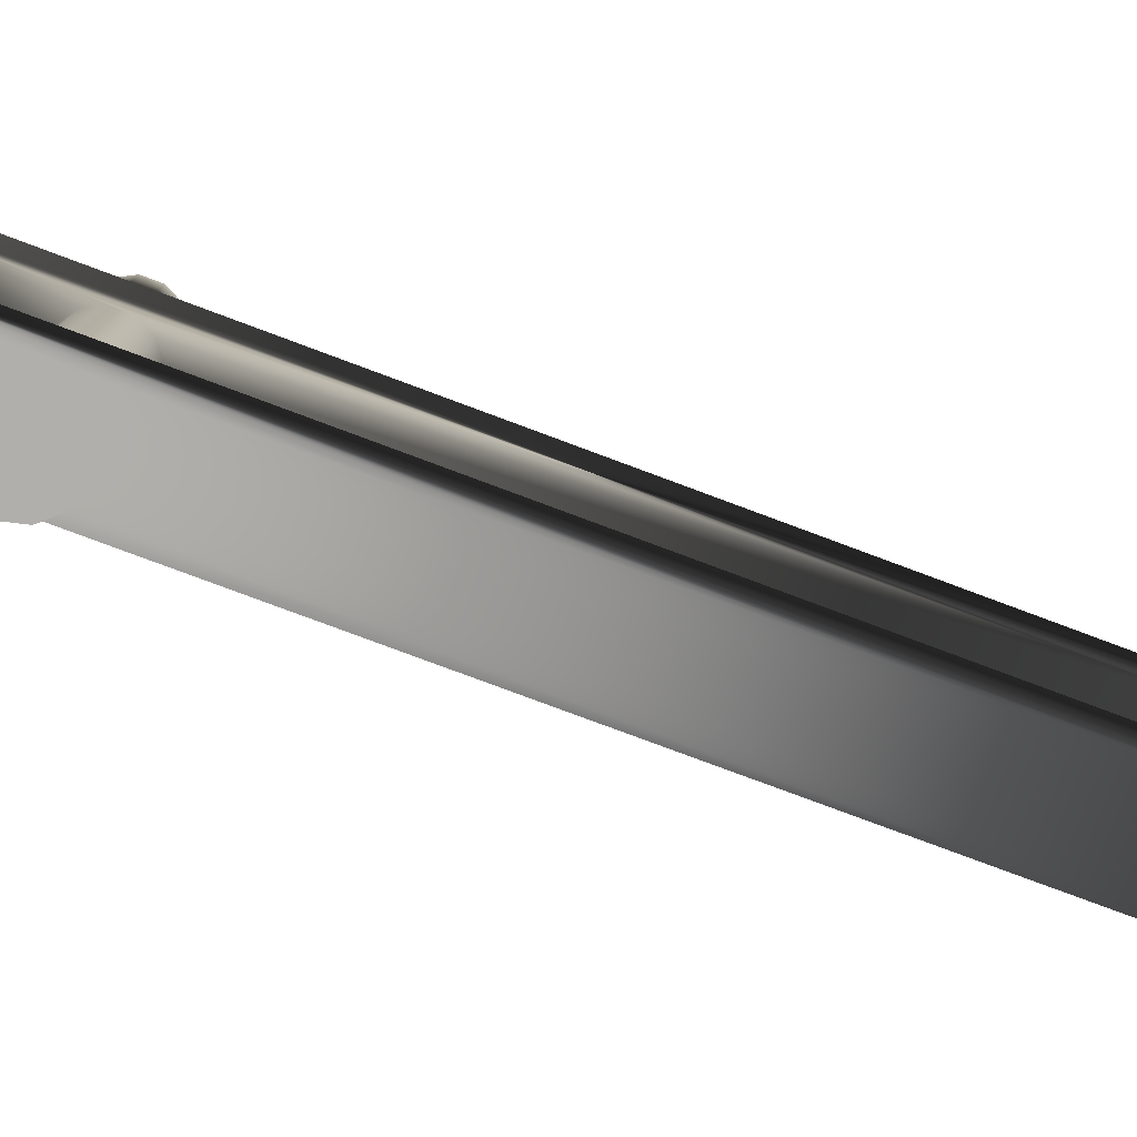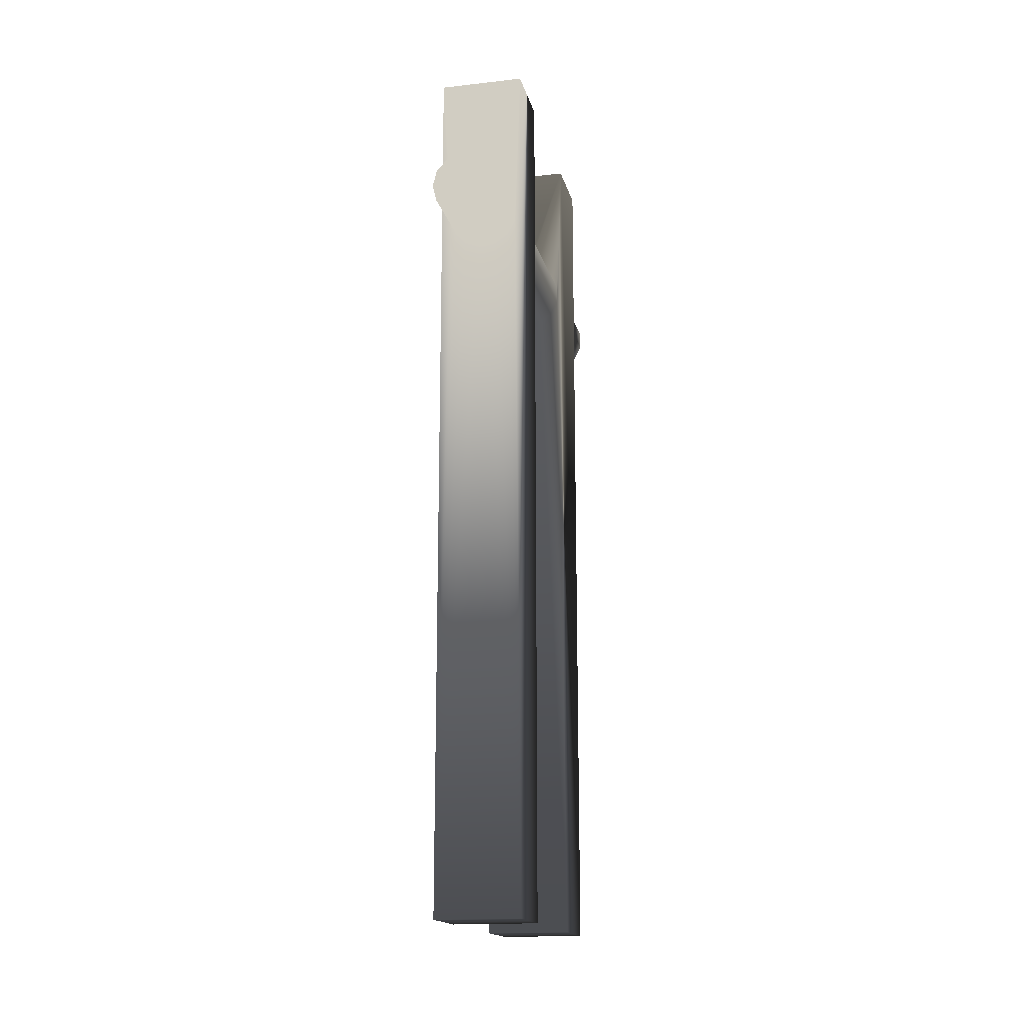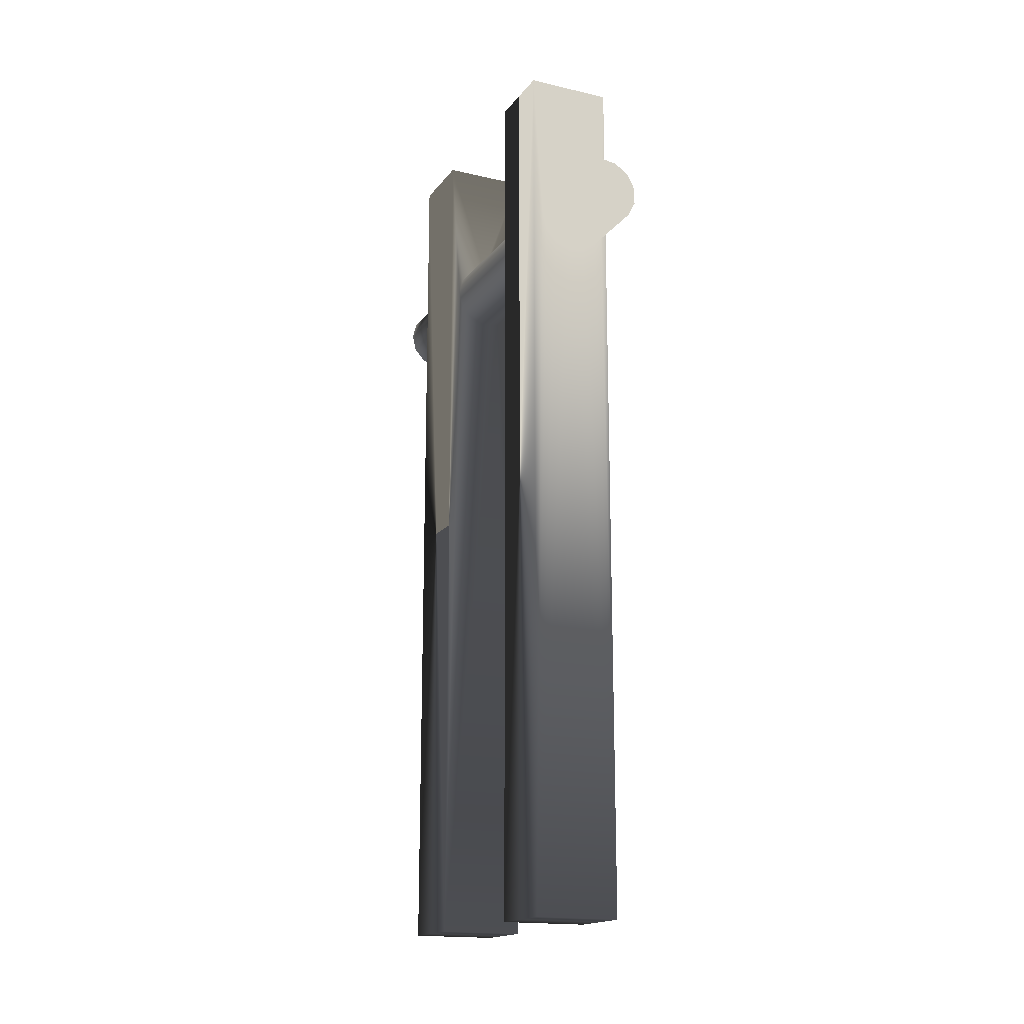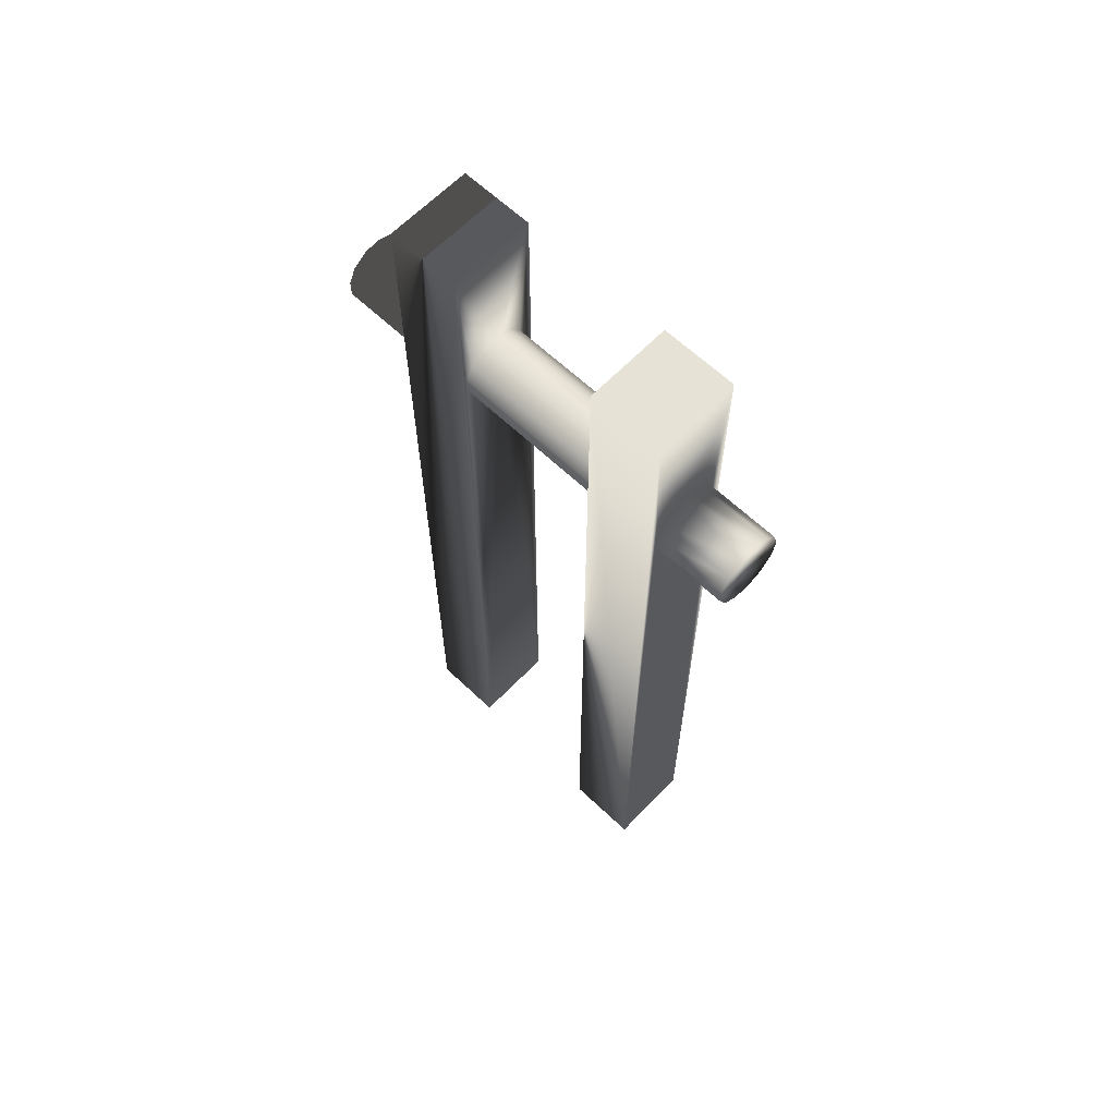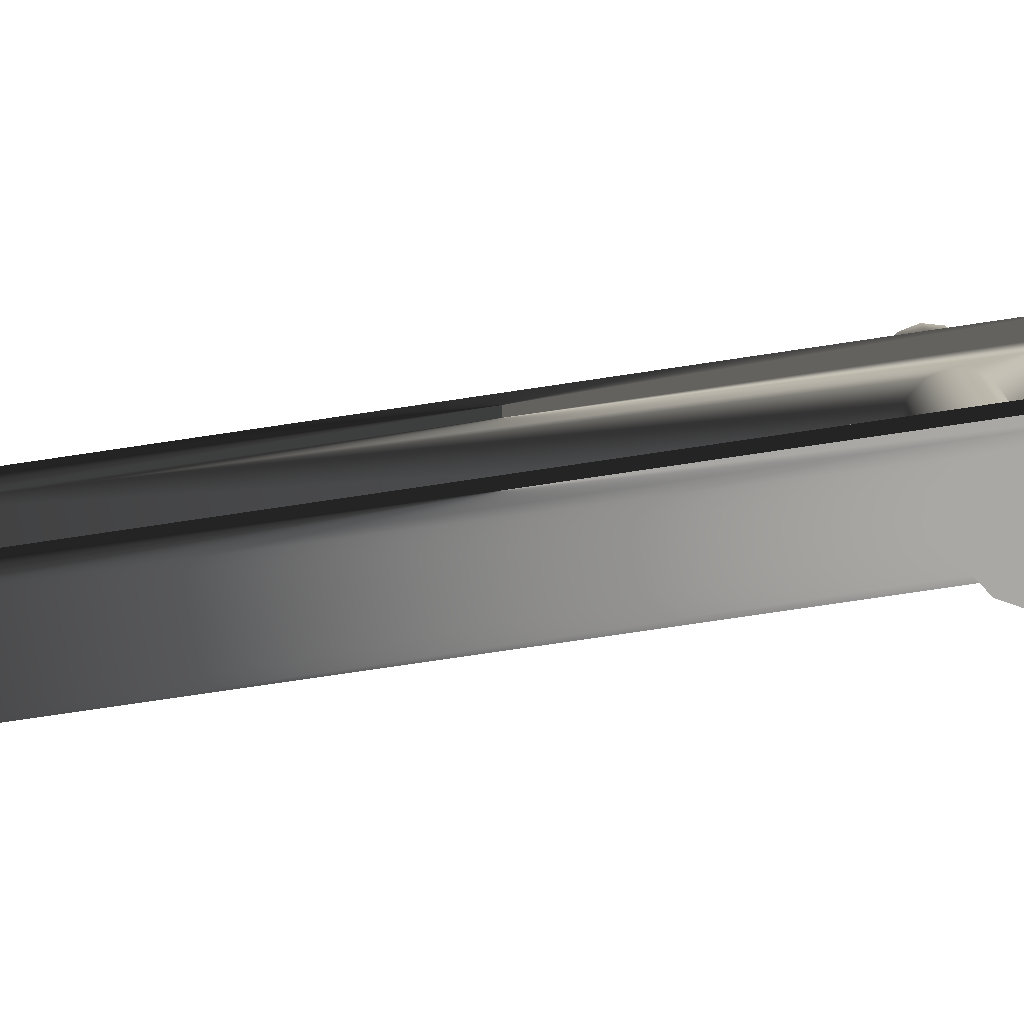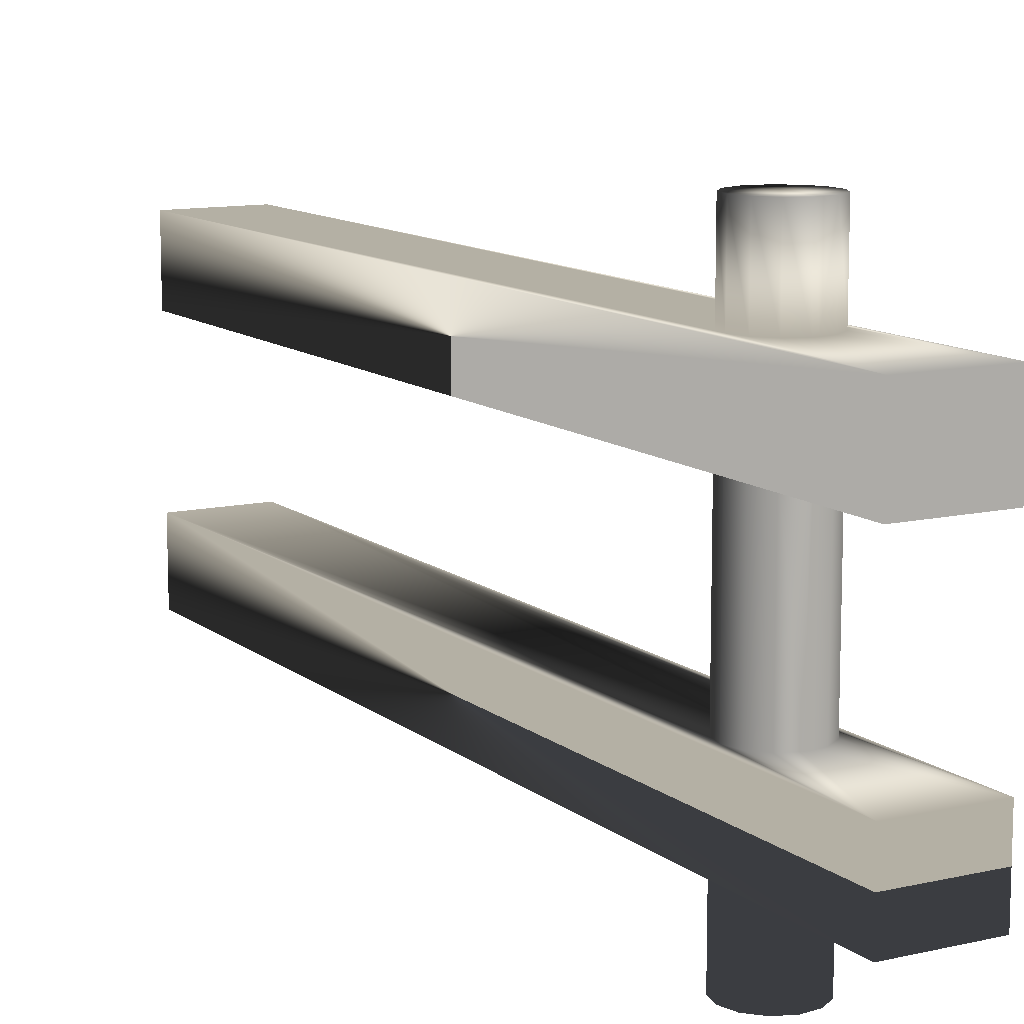
<metadata>
{"format":"obj","ext":"obj","renderer":"f3d","projection":"perspective","resolution":1024,"background":"white","views":[{"elev":-78.3,"azim":-110.5,"up":"+Z"},{"elev":-16.7,"azim":-167.1,"up":"+Y"},{"elev":-17.2,"azim":155.1,"up":"+Y"},{"elev":63.2,"azim":-46.2,"up":"+Y"},{"elev":-75.2,"azim":98.5,"up":"+Z"},{"elev":11.4,"azim":150.6,"up":"+Z"}]}
</metadata>
<code>
v 0.158 34.62 -8
v -0.3 34.65 -8
v -0.3 34.65 8.2
v -1.647 34.4 8.2
v -1.647 34.4 -8
v -3.144 33.37 -8
v -3.144 33.37 8.2
v -3.99 31.76 -8
v -3.99 31.76 8.2
v -3.99 29.94 -8
v -3.99 29.94 8.2
v -3.144 28.33 -8
v -3.144 28.33 8.2
v -1.647 27.3 -8
v -1.647 27.3 8.2
v 0.158 27.08 -8
v 0.158 27.08 8.2
v 1.859 27.72 -8
v 1.859 27.72 8.2
v 3.065 29.08 -8
v 3.065 29.08 8.2
v 3.5 30.85 -8
v 3.5 30.85 8.2
v 3.065 32.62 -8
v 3.065 32.62 8.2
v 1.859 33.98 -8
v 1.859 33.98 8.2
v 0.158 34.62 8.2
v 4.6 47.85 16.1
v 4.6 47.85 8.2
v -4.6 47.85 16.1
v -4.6 47.85 8.2
v -1.647 27.3 16.1
v -4.6 -47.85 16.1
v 0.158 27.08 16.1
v 4.6 -47.85 16.1
v 1.859 27.72 16.1
v 1.859 33.98 16.1
v 3.065 32.62 16.1
v 3.5 30.85 16.1
v 3.065 29.08 16.1
v -3.144 28.33 16.1
v -3.99 29.94 16.1
v -3.99 31.76 16.1
v -3.144 33.37 16.1
v -1.647 34.4 16.1
v -0.3 34.65 16.1
v 0.158 34.62 16.1
v 4.6 -47.85 8.2
v -4.6 -47.85 8.2
v -1.647 34.4 24
v -3.144 33.37 24
v -3.99 31.76 24
v -3.99 29.94 24
v -3.144 28.33 24
v -1.647 27.3 24
v 0.158 27.08 24
v 1.859 27.72 24
v 3.065 29.08 24
v 3.5 30.85 24
v 3.065 32.62 24
v 1.859 33.98 24
v 0.158 34.62 24
v -0.3 30.85 24
v -4.6 -47.85 -8
v 4.6 -47.85 -8
v 4.6 47.85 -8
v -4.6 47.85 -8
v 4.6 -47.85 -15.9
v -4.6 -47.85 -15.9
v 1.859 33.98 -15.9
v 0.158 34.62 -15.9
v 4.6 47.85 -15.9
v -4.6 47.85 -15.9
v -1.647 34.4 -15.9
v -3.144 33.37 -15.9
v -3.99 31.76 -15.9
v -3.99 29.94 -15.9
v -3.144 28.33 -15.9
v 1.859 27.72 -15.9
v 3.065 29.08 -15.9
v 3.5 30.85 -15.9
v 3.065 32.62 -15.9
v -1.647 27.3 -15.9
v -0.3 27.05 -15.9
v 0.158 27.08 -15.9
v 3.5 30.85 -24
v 3.065 29.08 -24
v -0.3 30.85 -24
v 0.158 34.62 -24
v 1.859 33.98 -24
v 3.065 32.62 -24
v -3.99 31.76 -24
v -3.144 33.37 -24
v -1.647 34.4 -24
v -1.647 27.3 -24
v -3.144 28.33 -24
v -3.99 29.94 -24
v 1.859 27.72 -24
v 0.158 27.08 -24
f 1 2 3
f 3 2 4
f 2 5 4
f 4 5 6
f 4 6 7
f 7 6 8
f 7 8 9
f 9 8 10
f 9 10 11
f 11 10 12
f 11 12 13
f 13 12 14
f 13 14 15
f 15 14 16
f 15 16 17
f 17 16 18
f 17 18 19
f 19 18 20
f 19 20 21
f 21 20 22
f 21 22 23
f 23 22 24
f 23 24 25
f 25 24 26
f 25 26 27
f 27 26 1
f 27 1 28
f 28 1 3
f 29 30 31
f 31 30 32
f 33 34 35
f 35 34 36
f 35 36 37
f 38 39 29
f 29 39 40
f 29 40 36
f 36 40 41
f 36 41 37
f 33 42 34
f 34 42 43
f 34 43 31
f 31 43 44
f 31 44 45
f 45 46 31
f 31 46 47
f 31 47 29
f 29 47 48
f 29 48 38
f 49 36 50
f 50 36 34
f 4 7 32
f 50 15 49
f 49 15 17
f 49 17 19
f 7 9 32
f 32 9 11
f 32 11 50
f 50 11 13
f 50 13 15
f 19 21 49
f 49 21 23
f 49 23 30
f 30 23 25
f 25 27 30
f 30 27 28
f 30 28 32
f 32 28 3
f 32 3 4
f 36 49 29
f 29 49 30
f 50 34 32
f 32 34 31
f 47 46 51
f 51 46 45
f 51 45 52
f 52 45 44
f 52 44 53
f 53 44 43
f 53 43 54
f 54 43 42
f 54 42 55
f 55 42 33
f 55 33 56
f 56 33 35
f 56 35 57
f 57 35 37
f 57 37 58
f 58 37 41
f 58 41 59
f 59 41 40
f 59 40 60
f 60 40 39
f 60 39 61
f 61 39 38
f 61 38 62
f 62 38 48
f 62 48 63
f 63 48 47
f 63 47 51
f 60 61 64
f 57 58 64
f 64 58 59
f 64 59 60
f 54 55 64
f 64 55 56
f 64 56 57
f 51 52 64
f 64 52 53
f 64 53 54
f 61 62 64
f 64 62 63
f 64 63 51
f 14 65 16
f 16 65 66
f 16 66 18
f 26 24 67
f 67 24 22
f 67 22 66
f 66 22 20
f 66 20 18
f 14 12 65
f 65 12 10
f 65 10 68
f 68 10 8
f 68 8 6
f 6 5 68
f 68 5 2
f 68 2 67
f 67 2 1
f 67 1 26
f 69 66 70
f 70 66 65
f 71 72 73
f 73 72 74
f 74 72 75
f 74 75 76
f 76 77 74
f 74 77 78
f 74 78 70
f 70 78 79
f 80 81 69
f 69 81 82
f 69 82 73
f 73 82 83
f 73 83 71
f 79 84 70
f 70 84 85
f 70 85 69
f 69 85 86
f 69 86 80
f 67 73 68
f 68 73 74
f 69 73 66
f 66 73 67
f 74 70 68
f 68 70 65
f 87 88 89
f 90 91 89
f 89 91 92
f 89 92 87
f 93 94 89
f 89 94 95
f 89 95 90
f 96 97 89
f 89 97 98
f 89 98 93
f 88 99 89
f 89 99 100
f 89 100 96
f 85 84 96
f 96 84 79
f 96 79 97
f 97 79 78
f 97 78 98
f 98 78 77
f 98 77 93
f 93 77 76
f 93 76 94
f 94 76 75
f 94 75 95
f 95 75 72
f 95 72 90
f 90 72 71
f 90 71 91
f 91 71 83
f 91 83 92
f 92 83 82
f 92 82 87
f 87 82 81
f 87 81 88
f 88 81 80
f 88 80 99
f 99 80 86
f 99 86 100
f 100 86 85
f 100 85 96

</code>
